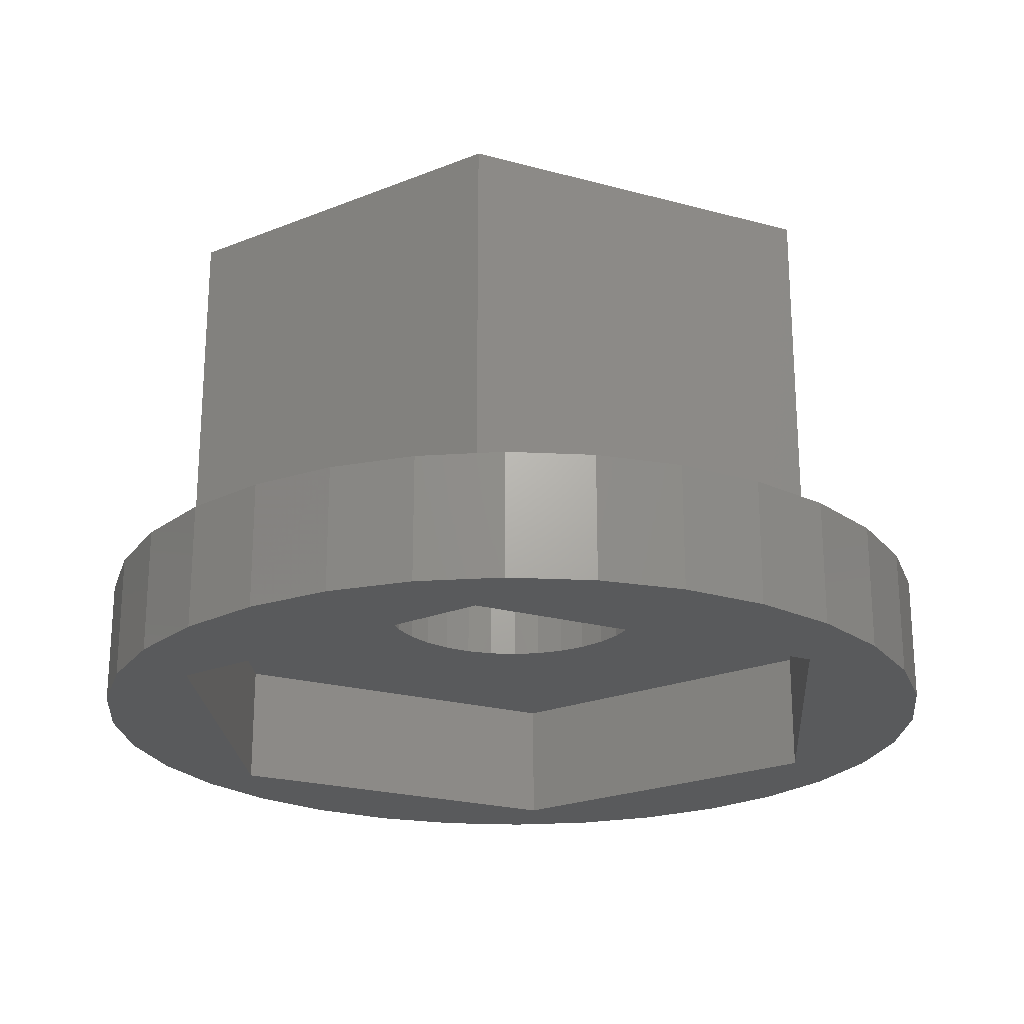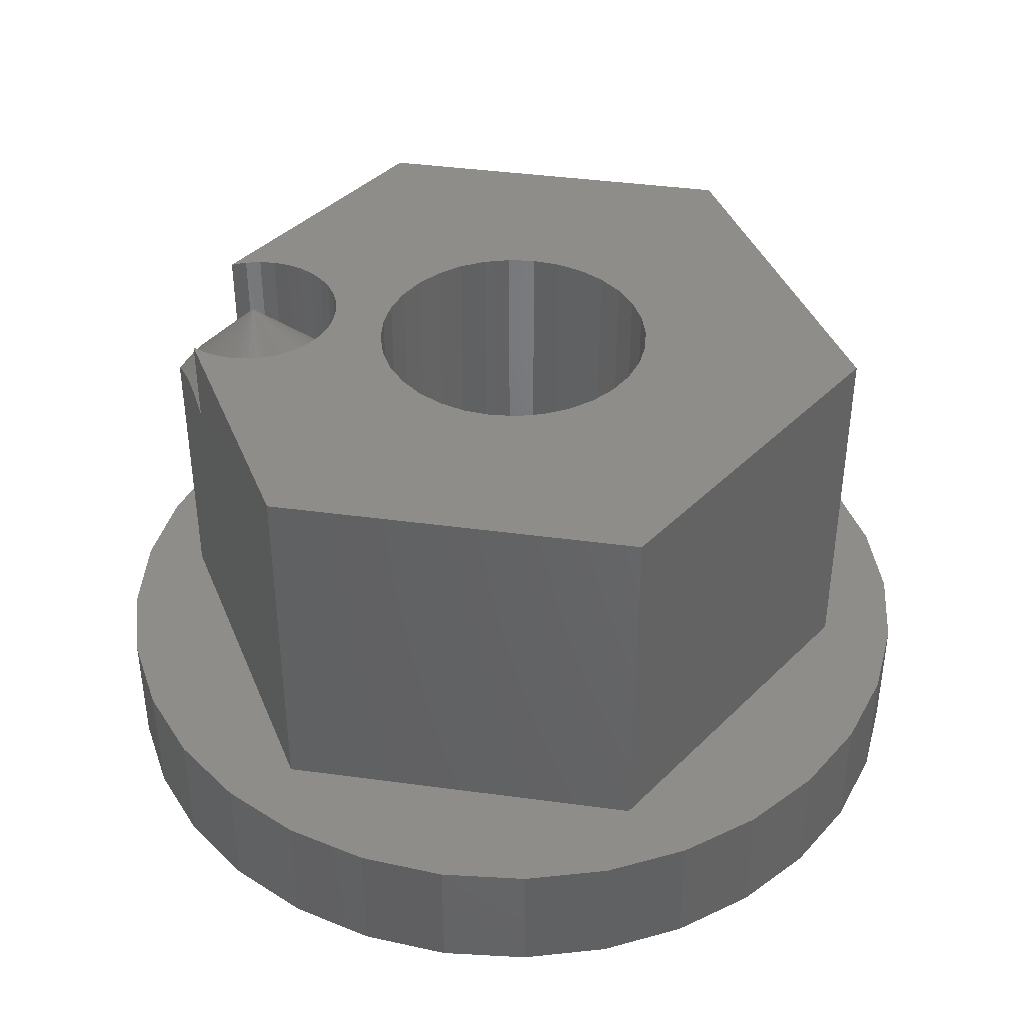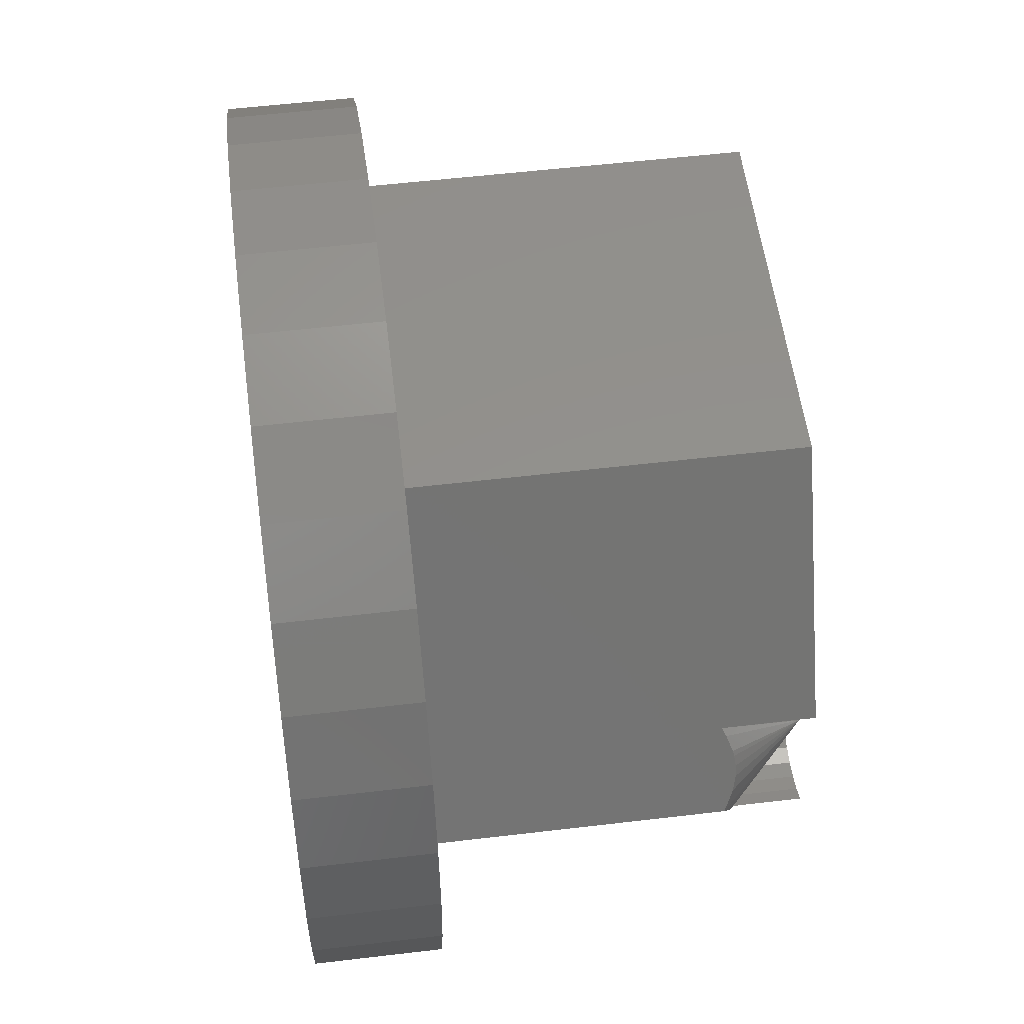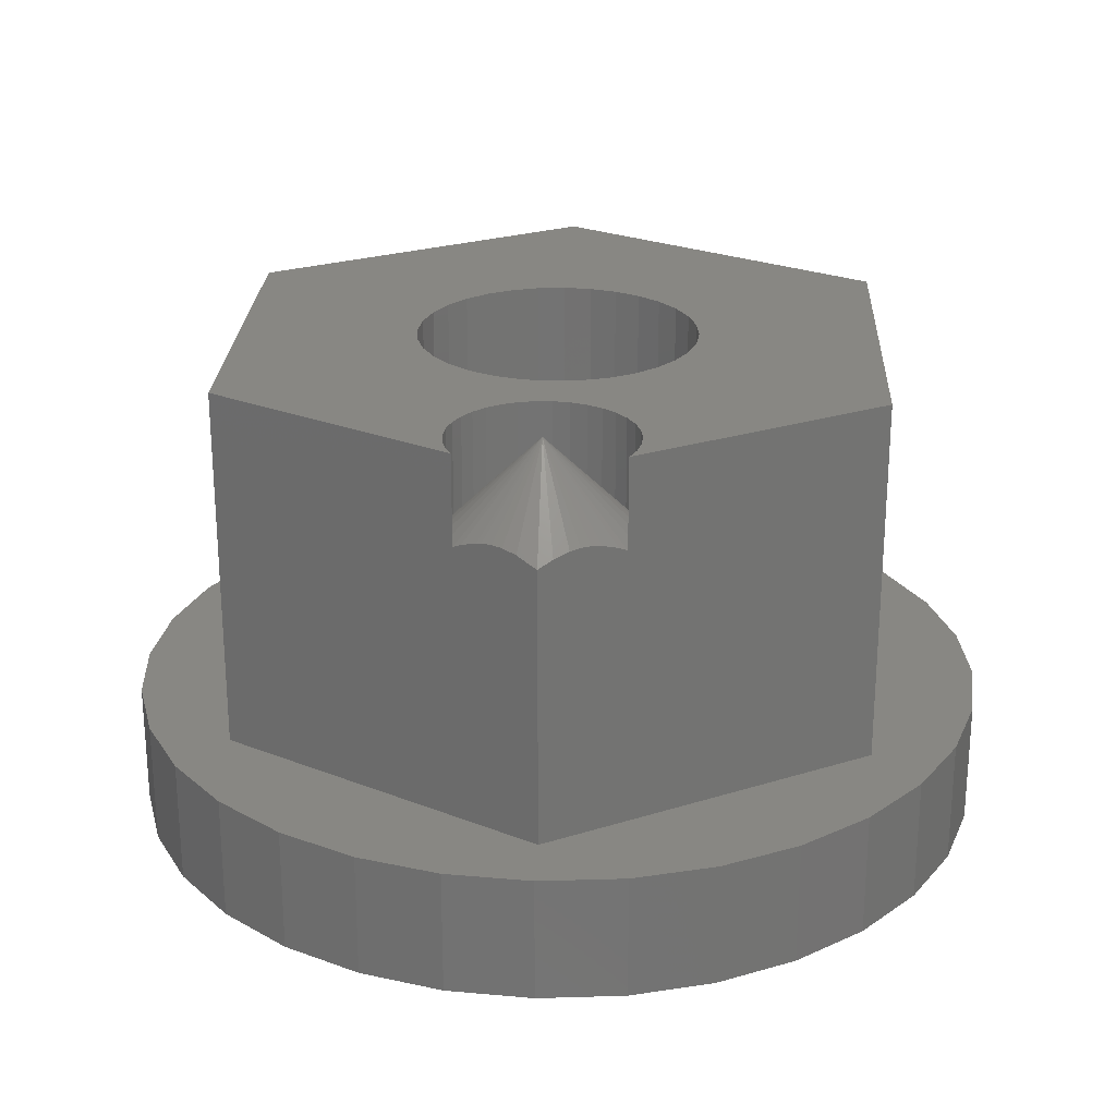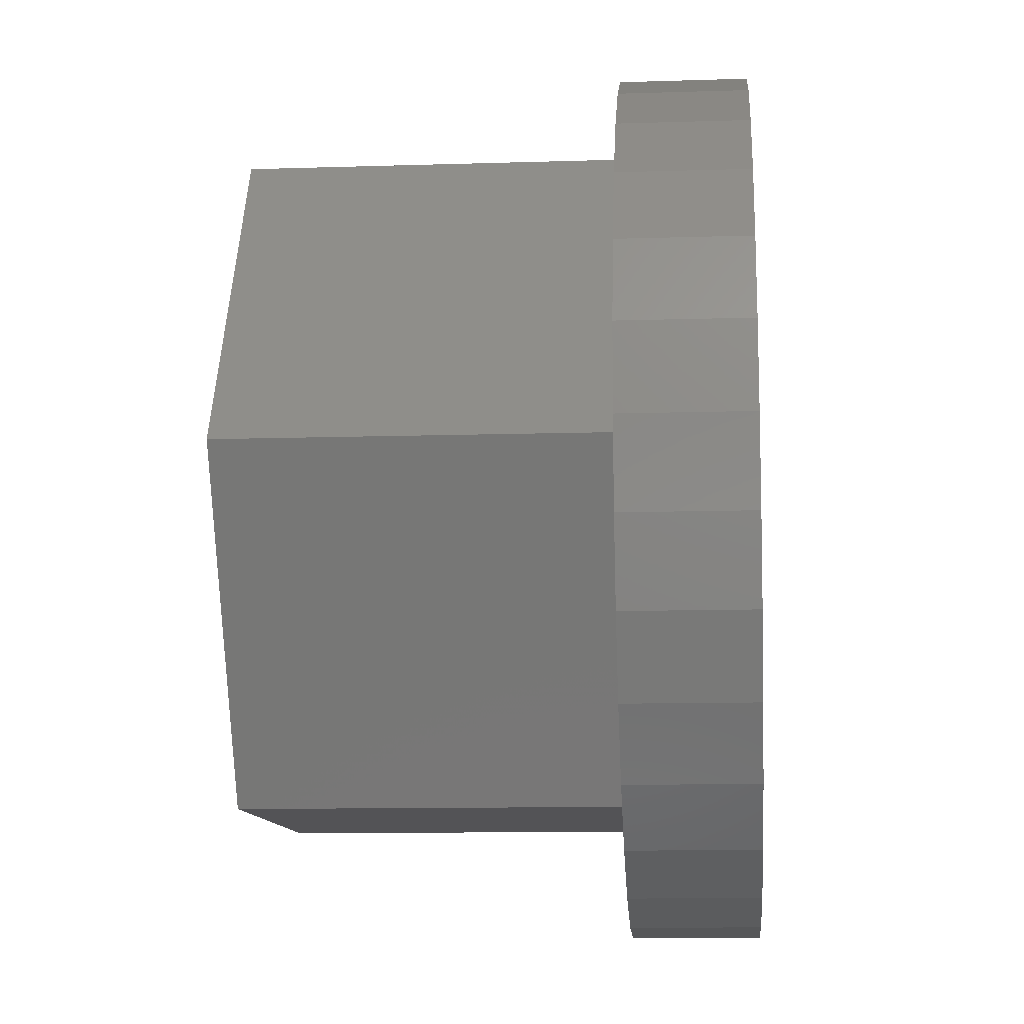
<metadata>
{"format":"stl","ext":"stl","renderer":"f3d","projection":"perspective","resolution":1024,"background":"white","views":[{"elev":-22.7,"azim":34.6,"up":"+Z"},{"elev":40.3,"azim":9.5,"up":"+Z"},{"elev":54.6,"azim":-97.2,"up":"+Y"},{"elev":24.4,"azim":-87.2,"up":"+Z"},{"elev":-11.0,"azim":94.5,"up":"+Y"}]}
</metadata>
<code>
# stl→obj: 207 verts, 426 faces
v -0.3014 -0.03234 0.2529
v -0.2918 -0.04868 0.2508
v -0.2966 -0.04051 0.2525
v -0.3061 -0.02422 0.2519
v -0.3203 0 0.2422
v -0.2844 -0.06129 0.2459
v -0.3133 -0.0119 0.2482
v -0.2804 -0.06812 0.2422
v -0.1585 -0.2765 0.3203
v -0.2804 -0.06812 0.3203
v -0.1585 -0.2765 0
v -0.3203 -2.776e-17 0
v -0.2845 0.06125 0.2459
v -0.2804 0.06812 0.2422
v -0.3107 0.01647 0.2499
v -0.299 0.03637 0.2528
v -0.2942 0.0446 0.2518
v -0.2918 0.04864 0.2508
v -0.304 0.02791 0.2525
v -0.1585 0.2765 0
v -0.2804 0.06812 0.3203
v -0.1585 0.2765 0.3203
v -0.2409 0.07812 0.3203
v -0.08135 0.08653 0.3203
v -0.0628 0.1017 0.3203
v -0.2273 0.07669 0.3203
v -0.2141 0.07291 0.3203
v -0.09656 0.06798 0.3203
v -0.2018 0.06687 0.3203
v -0.1907 0.05878 0.3203
v -0.1812 0.04887 0.3203
v -0.1079 -0.04683 0.3203
v -0.178 -0.04455 0.3203
v -0.1873 -0.05556 0.3203
v -0.09656 -0.06798 0.3203
v -0.1984 -0.06469 0.3203
v -0.211 -0.07163 0.3203
v -0.08135 -0.08653 0.3203
v -0.2247 -0.07613 0.3203
v -0.2389 -0.07806 0.3203
v 0.3203 -5.551e-17 0.3203
v 0.09171 0.08653 0.3203
v 0.1069 0.06798 0.3203
v 0.1182 0.04683 0.3203
v 0.1252 0.02387 0.3203
v 0.1275 0 0.3203
v 0.1252 -0.02387 0.3203
v 0.1182 -0.04683 0.3203
v 0.1585 -0.2765 0.3203
v -0.2679 0.07376 0.3203
v -0.2546 0.07713 0.3203
v -0.04165 0.1131 0.3203
v -0.01869 0.12 0.3203
v 0.005181 0.1224 0.3203
v 0.1585 0.2765 0.3203
v 0.005181 -0.1224 0.3203
v -0.01869 -0.12 0.3203
v -0.04165 -0.1131 0.3203
v -0.0628 -0.1017 0.3203
v -0.2533 -0.07733 0.3203
v -0.2673 -0.07398 0.3203
v 0.02905 0.12 0.3203
v 0.05201 0.1131 0.3203
v 0.07317 0.1017 0.3203
v 0.1069 -0.06798 0.3203
v 0.09171 -0.08653 0.3203
v 0.07317 -0.1017 0.3203
v 0.05201 -0.1131 0.3203
v 0.02905 -0.12 0.3203
v -0.1079 0.04683 0.3203
v -0.1736 0.03746 0.3203
v -0.1148 0.02387 0.3203
v -0.1679 0.02424 0.3203
v -0.1172 1.499e-17 0.3203
v -0.1647 0.01021 0.3203
v -0.1642 -0.004168 0.3203
v -0.1148 -0.02387 0.3203
v -0.1663 -0.01841 0.3203
v -0.1709 -0.03202 0.3203
v -0.2422 3.852e-34 0.3203
v -0.2673 -0.07398 0.2422
v -0.2533 -0.07733 0.2422
v -0.2389 -0.07806 0.2422
v -0.2247 -0.07613 0.2422
v -0.211 -0.07163 0.2422
v -0.1984 -0.06469 0.2422
v -0.1873 -0.05556 0.2422
v -0.178 -0.04455 0.2422
v -0.1709 -0.03202 0.2422
v -0.1663 -0.01841 0.2422
v -0.1642 -0.004168 0.2422
v -0.1647 0.01021 0.2422
v -0.1679 0.02424 0.2422
v -0.1736 0.03746 0.2422
v -0.1812 0.04887 0.2422
v -0.1907 0.05878 0.2422
v -0.2018 0.06687 0.2422
v -0.2141 0.07291 0.2422
v -0.2273 0.07669 0.2422
v -0.2409 0.07812 0.2422
v -0.2546 0.07713 0.2422
v -0.2679 0.07376 0.2422
v -0.08135 0.08653 0
v -0.09656 0.06798 0
v -0.1079 0.04683 0
v -0.1148 0.02387 0
v -0.1172 1.499e-17 0
v -0.1148 -0.02387 0
v 0.3203 5.551e-17 0
v 0.1585 -0.2765 0
v 0.1182 -0.04683 0
v 0.1252 -0.02387 0
v 0.1275 0 0
v 0.1252 0.02387 0
v 0.1182 0.04683 0
v 0.1069 0.06798 0
v 0.09171 0.08653 0
v 0.1585 0.2765 0
v 0.005181 0.1224 0
v -0.01869 0.12 0
v -0.04165 0.1131 0
v -0.0628 0.1017 0
v -0.1079 -0.04683 0
v -0.09656 -0.06798 0
v -0.08135 -0.08653 0
v -0.0628 -0.1017 0
v -0.04165 -0.1131 0
v -0.01869 -0.12 0
v 0.005181 -0.1224 0
v 0.07317 0.1017 0
v 0.05201 0.1131 0
v 0.02905 0.12 0
v 0.02905 -0.12 0
v 0.05201 -0.1131 0
v 0.07317 -0.1017 0
v 0.09171 -0.08653 0
v 0.1069 -0.06798 0
v 0.3203 5.551e-17 -0.1094
v 0.1585 0.2765 -0.1094
v 0.1585 -0.2765 -0.1094
v -0.1585 0.2765 -0.1094
v -0.1585 -0.2765 -0.1094
v -0.3203 0 -0.1094
v 0.2145 0.3151 -0.1094
v 0.2719 0.268 -0.1094
v -0.264 0.268 -0.1094
v -0.2066 0.3151 -0.1094
v -0.1411 0.3501 -0.1094
v -0.06998 0.3717 -0.1094
v 0.003947 0.3789 -0.1094
v 0.07788 0.3717 -0.1094
v 0.149 0.3501 -0.1094
v 0.2145 -0.3151 -0.1094
v 0.149 -0.3501 -0.1094
v 0.07788 -0.3717 -0.1094
v 0.003947 -0.3789 -0.1094
v -0.06998 -0.3717 -0.1094
v -0.1411 -0.3501 -0.1094
v -0.2066 -0.3151 -0.1094
v -0.264 -0.268 -0.1094
v -0.3111 -0.2105 -0.1094
v -0.3462 -0.145 -0.1094
v -0.3677 -0.07393 -0.1094
v -0.375 4.641e-17 -0.1094
v -0.3677 0.07393 -0.1094
v -0.3462 0.145 -0.1094
v -0.3111 0.2105 -0.1094
v 0.319 0.2105 -0.1094
v 0.354 0.145 -0.1094
v 0.3756 0.07393 -0.1094
v 0.3829 0 -0.1094
v 0.3756 -0.07393 -0.1094
v 0.354 -0.145 -0.1094
v 0.319 -0.2105 -0.1094
v 0.2719 -0.268 -0.1094
v 0.2719 0.268 0
v 0.2145 0.3151 0
v -0.375 4.641e-17 0
v -0.3677 -0.07393 0
v -0.3462 -0.145 0
v -0.3111 -0.2105 0
v -0.264 -0.268 0
v -0.2066 -0.3151 0
v -0.1411 -0.3501 0
v -0.06998 -0.3717 0
v 0.003947 -0.3789 0
v 0.07788 -0.3717 0
v 0.149 -0.3501 0
v 0.2145 -0.3151 0
v 0.149 0.3501 0
v 0.07788 0.3717 0
v 0.003947 0.3789 0
v -0.06998 0.3717 0
v -0.1411 0.3501 0
v -0.2066 0.3151 0
v -0.264 0.268 0
v -0.3111 0.2105 0
v -0.3462 0.145 0
v -0.3677 0.07393 0
v 0.3829 0 0
v 0.3756 0.07393 0
v 0.354 0.145 0
v 0.319 0.2105 0
v 0.2719 -0.268 0
v 0.319 -0.2105 0
v 0.354 -0.145 0
v 0.3756 -0.07393 0
f 1 2 3
f 1 4 2
f 5 6 7
f 5 8 6
f 4 7 2
f 2 7 6
f 9 10 11
f 11 10 8
f 11 8 12
f 12 8 5
f 5 13 14
f 5 15 13
f 16 17 18
f 16 18 15
f 15 19 16
f 15 18 13
f 20 12 5
f 20 5 14
f 20 14 21
f 20 21 22
f 23 24 25
f 24 23 26
f 24 26 27
f 24 27 28
f 27 29 28
f 28 29 30
f 28 30 31
f 32 33 34
f 32 34 35
f 35 34 36
f 35 36 37
f 35 37 38
f 38 37 39
f 38 39 40
f 41 42 43
f 41 43 44
f 41 44 45
f 41 45 46
f 41 46 47
f 41 47 48
f 41 48 49
f 22 21 50
f 22 50 51
f 22 51 23
f 22 23 25
f 22 25 52
f 22 52 53
f 22 53 54
f 22 54 55
f 9 49 56
f 9 56 57
f 9 57 58
f 9 58 59
f 9 59 38
f 9 38 40
f 9 40 60
f 9 60 61
f 9 61 10
f 55 54 62
f 55 62 63
f 55 63 64
f 55 64 42
f 55 42 41
f 49 48 65
f 49 65 66
f 49 66 67
f 49 67 68
f 49 68 69
f 49 69 56
f 28 31 70
f 70 31 71
f 70 71 72
f 72 71 73
f 72 73 74
f 74 73 75
f 74 75 76
f 74 76 77
f 77 76 78
f 77 78 32
f 32 78 79
f 32 79 33
f 80 1 3
f 80 3 2
f 80 2 6
f 80 6 8
f 80 8 81
f 80 81 82
f 80 82 83
f 80 83 84
f 80 84 85
f 80 85 86
f 80 86 87
f 80 87 88
f 80 88 89
f 80 89 90
f 80 90 91
f 80 91 92
f 80 92 93
f 80 93 94
f 80 94 95
f 80 95 96
f 80 96 97
f 80 97 98
f 80 98 99
f 80 99 100
f 80 100 101
f 80 101 102
f 80 102 14
f 80 14 13
f 80 13 18
f 80 18 17
f 80 17 16
f 80 16 19
f 80 19 15
f 80 15 5
f 80 5 7
f 80 7 4
f 80 4 1
f 87 33 88
f 88 33 79
f 88 79 89
f 89 79 78
f 89 78 90
f 90 78 76
f 90 76 91
f 91 76 75
f 91 75 92
f 92 75 73
f 92 73 93
f 93 73 71
f 93 71 94
f 33 87 34
f 34 87 86
f 34 86 36
f 36 86 85
f 36 85 37
f 37 85 84
f 37 84 39
f 39 84 83
f 39 83 40
f 40 83 82
f 40 82 60
f 60 82 81
f 60 81 61
f 61 81 8
f 61 8 10
f 99 23 100
f 100 23 51
f 100 51 101
f 101 51 50
f 101 50 102
f 102 50 21
f 102 21 14
f 23 99 26
f 26 99 98
f 26 98 27
f 27 98 97
f 27 97 29
f 29 97 96
f 29 96 30
f 30 96 95
f 30 95 31
f 31 95 94
f 31 94 71
f 12 20 103
f 12 103 104
f 12 104 105
f 12 105 106
f 12 106 107
f 12 107 108
f 12 108 11
f 109 110 111
f 109 111 112
f 109 112 113
f 109 113 114
f 109 114 115
f 109 115 116
f 109 116 117
f 20 118 119
f 20 119 120
f 20 120 121
f 20 121 122
f 20 122 103
f 11 108 123
f 11 123 124
f 11 124 125
f 11 125 126
f 11 126 127
f 11 127 128
f 11 128 129
f 11 129 110
f 118 109 117
f 118 117 130
f 118 130 131
f 118 131 132
f 118 132 119
f 110 129 133
f 110 133 134
f 110 134 135
f 110 135 136
f 110 136 137
f 110 137 111
f 129 69 133
f 133 69 68
f 133 68 134
f 134 68 67
f 134 67 135
f 135 67 66
f 135 66 136
f 136 66 65
f 136 65 137
f 137 65 48
f 137 48 111
f 111 48 47
f 111 47 112
f 112 47 46
f 112 46 113
f 69 129 56
f 56 129 128
f 56 128 57
f 57 128 127
f 57 127 58
f 58 127 126
f 58 126 59
f 59 126 125
f 59 125 38
f 38 125 124
f 38 124 35
f 35 124 123
f 35 123 32
f 32 123 108
f 32 108 77
f 77 108 107
f 77 107 74
f 119 53 120
f 120 53 52
f 120 52 121
f 121 52 25
f 121 25 122
f 122 25 24
f 122 24 103
f 103 24 28
f 103 28 104
f 104 28 70
f 104 70 105
f 105 70 72
f 105 72 106
f 106 72 74
f 106 74 107
f 53 119 54
f 54 119 132
f 54 132 62
f 62 132 131
f 62 131 63
f 63 131 130
f 63 130 64
f 64 130 117
f 64 117 42
f 42 117 116
f 42 116 43
f 43 116 115
f 43 115 44
f 44 115 114
f 44 114 45
f 45 114 113
f 45 113 46
f 138 109 139
f 139 109 118
f 140 110 138
f 138 110 109
f 139 118 141
f 141 118 20
f 142 11 140
f 140 11 110
f 141 20 143
f 143 20 12
f 143 12 142
f 142 12 11
f 144 145 139
f 141 143 146
f 141 146 147
f 141 147 148
f 141 148 149
f 141 149 150
f 141 150 151
f 141 151 152
f 141 152 144
f 141 144 139
f 142 140 153
f 142 153 154
f 142 154 155
f 142 155 156
f 142 156 157
f 142 157 158
f 142 158 159
f 142 159 160
f 142 160 161
f 142 161 162
f 142 162 163
f 142 163 164
f 142 164 143
f 143 164 165
f 143 165 166
f 143 166 167
f 143 167 146
f 138 139 145
f 138 145 168
f 138 168 169
f 138 169 170
f 138 170 171
f 140 138 171
f 140 171 172
f 140 172 173
f 140 173 174
f 140 174 175
f 140 175 153
f 118 176 177
f 11 12 178
f 11 178 179
f 11 179 180
f 11 180 181
f 11 181 182
f 11 182 183
f 11 183 184
f 11 184 185
f 11 185 186
f 11 186 187
f 11 187 188
f 11 188 189
f 11 189 110
f 20 118 177
f 20 177 190
f 20 190 191
f 20 191 192
f 20 192 193
f 20 193 194
f 20 194 195
f 20 195 196
f 20 196 12
f 12 196 197
f 12 197 198
f 12 198 199
f 12 199 178
f 109 200 201
f 109 201 202
f 109 202 203
f 109 203 176
f 109 176 118
f 110 189 204
f 110 204 205
f 110 205 206
f 110 206 207
f 110 207 200
f 110 200 109
f 118 20 55
f 55 20 22
f 109 118 41
f 41 118 55
f 110 109 49
f 49 109 41
f 11 110 9
f 9 110 49
f 171 200 172
f 172 200 207
f 172 207 173
f 173 207 206
f 173 206 174
f 174 206 205
f 174 205 175
f 175 205 204
f 175 204 153
f 153 204 189
f 153 189 154
f 154 189 188
f 154 188 155
f 155 188 187
f 155 187 156
f 156 187 186
f 156 186 157
f 157 186 185
f 157 185 158
f 158 185 184
f 158 184 159
f 159 184 183
f 159 183 160
f 160 183 182
f 160 182 161
f 161 182 181
f 161 181 162
f 162 181 180
f 162 180 163
f 163 180 179
f 163 179 164
f 164 179 178
f 164 178 165
f 165 178 199
f 165 199 166
f 166 199 198
f 166 198 167
f 167 198 197
f 167 197 146
f 146 197 196
f 146 196 147
f 147 196 195
f 147 195 148
f 148 195 194
f 148 194 149
f 149 194 193
f 149 193 150
f 150 193 192
f 150 192 151
f 151 192 191
f 151 191 152
f 152 191 190
f 152 190 144
f 144 190 177
f 144 177 145
f 145 177 176
f 145 176 168
f 168 176 203
f 168 203 169
f 169 203 202
f 169 202 170
f 170 202 201
f 170 201 171
f 171 201 200

</code>
